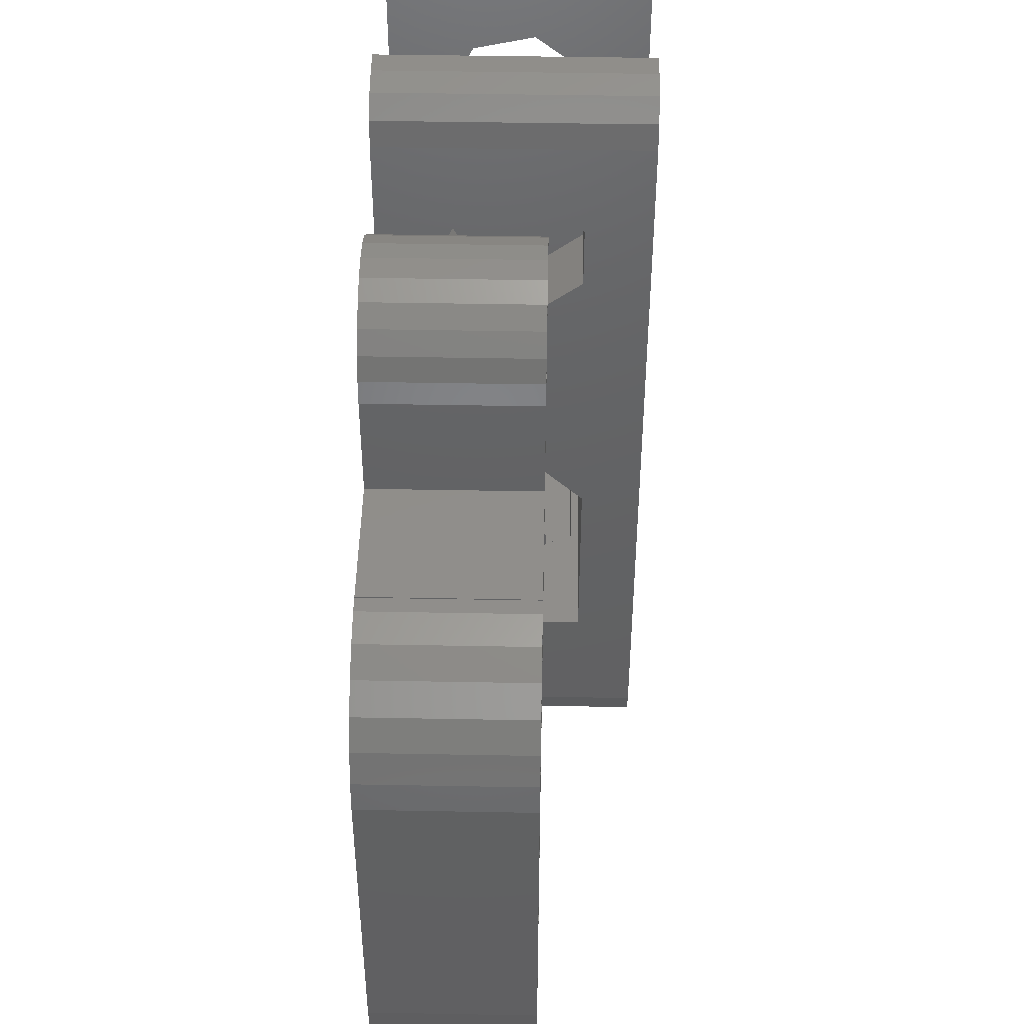
<metadata>
{"format":"stl","ext":"stl","renderer":"f3d","projection":"perspective","resolution":1024,"background":"white","views":[{"elev":46.3,"azim":-88.8,"up":"+Y"}]}
</metadata>
<code>
# stl→obj: 435 verts, 894 faces
v 19 44.5 10
v 18.81 45.92 0
v 18.81 45.92 10
v 19 44.5 0
v 15.2 13.5 0
v 19 13.5 0
v 18.81 12.08 0
v 18.26 10.75 0
v 18.81 14.92 0
v 17.39 9.611 0
v 18.26 16.25 0
v 14.35 14.97 0
v 17.39 17.39 0
v 16.25 8.737 0
v 15.2 44.5 0
v 18.81 43.08 0
v 18.26 41.75 0
v 14.35 43.03 0
v 17.39 40.61 0
v 18.26 47.25 0
v 17 40.31 0
v 14.35 45.97 0
v 17 17.69 0
v 12.65 14.97 0
v 14.35 12.03 0
v 14.92 8.187 0
v 14 8.066 0
v 12.65 12.03 0
v -0.9643 37.94 0
v 0 34.5 0
v -0.8779 34.41 0
v 0 37.94 0
v -2.837 37.48 0
v -1.722 34.16 0
v -4.545 36.58 0
v -2.5 33.74 0
v -3.182 33.18 0
v -5.988 35.3 0
v -3.742 32.5 0
v -7.084 33.72 0
v -4.157 31.72 0
v -7.768 31.91 0
v -4.414 30.88 0
v -8 30 0
v -4.5 30 0
v -4.157 28.28 0
v -4.414 29.12 0
v -8 10 0
v -4.545 3.416 0
v -5.988 4.695 0
v -7.084 6.282 0
v -7.768 8.085 0
v 4.157 11.72 0
v 11.8 13.5 0
v 4.414 10.88 0
v 4.414 29.12 0
v 4.5 30 0
v 3.742 12.5 0
v 4.157 28.28 0
v 3.182 13.18 0
v 3.742 27.5 0
v 2.5 13.74 0
v 3.182 26.82 0
v 2.5 26.26 0
v 1.722 14.16 0
v 1.722 25.84 0
v 0.8779 14.41 0
v 0.8779 25.59 0
v 0 14.5 0
v 0 25.5 0
v -0.8779 14.41 0
v -0.8779 25.59 0
v -1.722 14.16 0
v -1.722 25.84 0
v -2.5 13.74 0
v -2.5 26.26 0
v -3.182 13.18 0
v -3.182 26.82 0
v -3.742 12.5 0
v -4.157 11.72 0
v -4.414 10.88 0
v -3.742 27.5 0
v -4.5 10 0
v 7.735 8 0
v 4.414 9.122 0
v 4.5 10 0
v 5.988 4.695 0
v 4.157 8.278 0
v 3.742 7.5 0
v 3.182 6.818 0
v 1.722 5.843 0
v 4.545 3.416 0
v 2.837 2.52 0
v 2.5 6.258 0
v 0.8779 5.586 0
v 0.9643 2.058 0
v 0 5.5 0
v -0.9643 2.058 0
v -0.8779 5.586 0
v -2.837 2.52 0
v -1.722 5.843 0
v -2.5 6.258 0
v -3.182 6.818 0
v -3.742 7.5 0
v -4.157 8.278 0
v -4.414 9.122 0
v 14 8 0
v 8 44.5 0
v 12.65 43.03 0
v 8 38 0
v 11.8 44.5 0
v 8.187 45.92 0
v 9.611 48.39 0
v 10.75 49.26 0
v 8.737 47.25 0
v 7.084 6.282 0
v 4.414 30.88 0
v 4.157 31.72 0
v 3.742 32.5 0
v 3.182 33.18 0
v 2.5 33.74 0
v 1.722 34.16 0
v 0.8779 34.41 0
v 0 38 0
v 17.39 48.39 0
v 16.25 49.26 0
v 14.92 49.81 0
v 13.5 50 0
v 12.65 45.97 0
v 12.08 49.81 0
v 14.92 49.81 10
v 16.25 49.26 10
v 17.39 40.61 10
v 18.26 41.75 10
v 17 40.31 10
v 18.26 47.25 10
v 12.08 49.81 10
v 13.5 50 10
v 9.611 48.39 10
v 10.75 49.26 10
v 8.737 47.25 10
v 18.81 43.08 10
v 17.39 48.39 10
v 8.187 45.92 10
v 13 16.96 10
v 3.742 27.5 10
v 11.21 16.15 10
v 10.14 14.49 10
v 4.414 10.88 10
v 4.5 10 10
v 3.182 26.82 10
v 4.157 11.72 10
v 2.5 26.26 10
v 3.742 12.5 10
v 2.5 13.74 10
v 3.182 13.18 10
v 1.722 25.84 10
v 1.722 14.16 10
v 0.8779 25.59 10
v 0.8779 14.41 10
v 0 25.5 10
v 0 14.5 10
v -0.8779 25.59 10
v -0.8779 14.41 10
v -1.722 25.84 10
v -1.722 14.16 10
v -2.5 26.26 10
v -2.5 13.74 10
v -3.182 26.82 10
v -3.182 13.18 10
v -8 30 10
v -3.742 27.5 10
v -4.157 28.28 10
v -8 10 10
v -4.414 29.12 10
v -3.742 12.5 10
v -4.5 30 10
v -4.157 11.72 10
v 7.735 8 10
v 4.157 8.278 10
v 7.084 6.282 10
v 3.742 7.5 10
v 5.988 4.695 10
v 3.182 6.818 10
v 4.545 3.416 10
v 2.5 6.258 10
v 1.722 5.843 10
v 2.837 2.52 10
v 0.8779 5.586 10
v 0.9643 2.058 10
v 0 5.5 10
v -0.9643 2.058 10
v -0.8779 5.586 10
v -2.837 2.52 10
v -1.722 5.843 10
v -4.545 3.416 10
v -2.5 6.258 10
v -3.182 6.818 10
v -5.988 4.695 10
v -3.742 7.5 10
v -7.084 6.282 10
v -4.157 8.278 10
v -7.768 8.085 10
v -4.414 9.122 10
v -4.5 10 10
v -4.414 10.88 10
v -4.545 36.58 10
v -5.988 35.3 10
v -7.084 33.72 10
v -7.768 31.91 10
v 17 13.5 10
v 19 13.5 10
v 18.81 14.92 10
v 16.44 15.39 10
v 18.26 16.25 10
v 18.81 12.08 10
v 17.39 17.39 10
v 16.44 11.61 10
v 17 17.69 10
v 18.26 10.75 10
v 17.39 9.611 10
v 14.95 10.32 10
v 16.25 8.737 10
v 14.92 8.187 10
v 14 8.066 10
v 13 10.04 10
v 14 8 10
v 11.21 10.85 10
v 4.414 29.12 10
v 8 44.5 10
v 8 38 10
v 4.157 28.28 10
v 10.14 12.51 10
v 4.414 9.122 10
v 4.414 30.88 10
v 4.5 30 10
v 4.157 31.72 10
v 3.742 32.5 10
v 3.182 33.18 10
v 2.5 33.74 10
v 1.722 34.16 10
v 0 37.94 10
v 0 38 10
v 0.8779 34.41 10
v 0 34.5 10
v -0.9643 37.94 10
v -0.8779 34.41 10
v -2.837 37.48 10
v -1.722 34.16 10
v -2.5 33.74 10
v -3.182 33.18 10
v -3.742 32.5 10
v -4.157 31.72 10
v -4.414 30.88 10
v 17 44.5 10
v 16.44 46.39 10
v 16.44 42.61 10
v 14.95 47.68 10
v 13 47.96 10
v 11.21 47.15 10
v 10.14 45.49 10
v 10.14 43.51 10
v 14.95 41.32 10
v 13 41.04 10
v 14.95 16.68 10
v 11.21 41.85 10
v 14.35 45.97 7
v 15.2 44.5 7
v 11.8 44.5 7
v 12.65 45.97 7
v 14.35 43.03 7
v 12.65 43.03 7
v 17 44.5 7
v 16.44 46.39 7
v 10.14 45.49 7
v 10.14 43.51 7
v 11.21 47.15 7
v 13 47.96 7
v 16.44 42.61 7
v 14.95 47.68 7
v 14.95 41.32 7
v 13 41.04 7
v 11.21 41.85 7
v 14.35 14.97 7
v 15.2 13.5 7
v 11.8 13.5 7
v 12.65 14.97 7
v 14.35 12.03 7
v 12.65 12.03 7
v 17 13.5 7
v 16.44 15.39 7
v 10.14 14.49 7
v 10.14 12.51 7
v 11.21 16.15 7
v 13 16.96 7
v 16.44 11.61 7
v 14.95 16.68 7
v 14.95 10.32 7
v 13 10.04 7
v 11.21 10.85 7
v 42 50.8 16
v 41.6 52.3 0
v 41.6 52.3 16
v 42 50.8 0
v 40.5 53.4 0
v 39 53.8 16
v 40.5 53.4 16
v 39 53.8 0
v 25 53.8 0
v 23.5 53.4 16
v 25 53.8 16
v 23.5 53.4 0
v 22 50.8 0
v 22.4 52.3 16
v 22.4 52.3 0
v 22 50.8 16
v 22.4 1.5 0
v 22 3 16
v 22 3 0
v 22.4 1.5 16
v 23.5 0.4019 0
v 25 3.815e-07 16
v 23.5 0.4019 16
v 25 3.815e-07 0
v 39 3.815e-07 0
v 40.5 0.4019 16
v 39 3.815e-07 16
v 40.5 0.4019 0
v 41.6 1.5 16
v 42 3 0
v 42 3 16
v 41.6 1.5 0
v 22 47.39 9.001
v 22 46.52 5.194
v 22 43 3.5
v 22 39.48 5.194
v 22 25.62 6.256
v 22 38.61 9.001
v 22 23 3.64
v 22 11 3.64
v 22 11 12.36
v 22 44.95 12.05
v 22 41.05 12.05
v 22 25.62 9.744
v 22 23 12.36
v 26.5 53.72 16
v 26.5 53.8 16
v 37.5 32.28 16
v 37.5 53.8 16
v 37.5 43 16
v 26.5 32.28 16
v 42 11 4.475
v 42 7.8 4.475
v 42 11 3.64
v 42 47.39 9.001
v 42 44.95 12.05
v 42 41.05 12.05
v 42 25.62 9.744
v 42 38.61 9.001
v 42 23 12.36
v 42 11 12.36
v 42 7.8 11.82
v 42 11 11.82
v 42 46.52 5.194
v 42 43 3.5
v 42 25.62 6.256
v 42 39.48 5.194
v 42 23 3.64
v 37.5 32.28 0
v 37.5 53.72 0
v 26.5 43 0
v 26.5 32.28 0
v 26.5 53.8 0
v 37.5 53.8 0
v 30.98 3.815e-07 10.12
v 29.71 3.815e-07 8.523
v 30.16 3.815e-07 6.535
v 32 3.815e-07 5.65
v 33.02 3.815e-07 10.12
v 34.29 3.815e-07 8.523
v 33.84 3.815e-07 6.535
v 26.5 53.8 15.89
v 26.5 53.8 8
v 37.5 53.8 8
v 37.5 53.8 0.1078
v 34.04 11 4.475
v 34.04 11 4.471
v 29.96 11 4.471
v 30 11 11.82
v 29.96 11 11.53
v 30 11 11.53
v 27.93 11 8
v 29.96 7.8 11.53
v 30 7.8 11.53
v 27.93 7.8 8
v 33.02 7.8 10.12
v 30 7.8 11.82
v 30.98 7.8 10.12
v 34.29 7.8 8.523
v 34.04 7.8 4.475
v 33.84 7.8 6.535
v 29.71 7.8 8.523
v 30.16 7.8 6.535
v 32 7.8 5.65
v 34.04 7.8 4.471
v 29.96 7.8 4.471
v 26.5 43 3.5
v 26.5 46.52 5.194
v 37.5 46.52 5.194
v 37.5 43 3.5
v 26.5 44.95 12.05
v 26.5 41.05 12.05
v 37.5 43 12.05
v 37.5 41.05 12.05
v 37.5 44.95 12.05
v 26.5 47.16 8
v 26.5 47.39 9.001
v 37.5 47.16 8
v 37.5 47.39 9.001
v 37.5 38.61 9.001
v 37.5 39.48 5.194
v 26.5 39.48 5.194
v 26.5 38.61 9.001
v 37.5 29.62 6.594
v 26.5 29.62 9.406
v 37.5 29.62 9.406
v 26.5 29.62 6.594
v 37.5 31.35 1.275
v 37.5 30.21 3.844
v 37.5 30.21 12.16
v 37.5 31.35 14.72
v 26.5 31.35 14.72
v 26.5 30.21 12.16
v 26.5 30.21 3.844
v 26.5 31.35 1.275
f 1 2 3
f 2 1 4
f 5 6 7
f 5 7 8
f 6 5 9
f 5 8 10
f 9 5 11
f 12 11 5
f 11 12 13
f 5 10 14
f 15 4 16
f 15 16 17
f 4 15 2
f 18 17 19
f 2 15 20
f 18 19 21
f 22 20 15
f 13 12 23
f 24 23 12
f 25 14 26
f 14 25 5
f 27 25 26
f 25 27 28
f 29 30 31
f 30 29 32
f 33 31 34
f 35 34 36
f 31 33 29
f 35 36 37
f 38 37 39
f 40 39 41
f 42 41 43
f 34 35 33
f 44 43 45
f 46 44 47
f 48 49 50
f 47 44 45
f 48 50 51
f 43 44 42
f 48 51 52
f 37 38 35
f 39 40 38
f 41 42 40
f 53 54 55
f 54 56 57
f 58 54 53
f 54 59 56
f 60 54 58
f 54 61 59
f 62 54 60
f 54 63 61
f 64 54 62
f 54 64 63
f 65 64 62
f 65 66 64
f 67 66 65
f 67 68 66
f 69 68 67
f 69 70 68
f 71 70 69
f 71 72 70
f 73 72 71
f 73 74 72
f 75 74 73
f 75 76 74
f 77 76 75
f 77 78 76
f 48 77 79
f 77 48 78
f 48 79 80
f 44 78 48
f 48 80 81
f 78 44 82
f 48 81 83
f 82 44 46
f 84 85 86
f 87 88 85
f 87 89 88
f 87 90 89
f 91 92 93
f 92 94 90
f 92 91 94
f 95 93 96
f 93 95 91
f 96 97 95
f 98 97 96
f 97 98 99
f 100 99 98
f 99 100 101
f 49 101 100
f 101 49 102
f 102 49 103
f 103 49 104
f 104 49 105
f 106 48 83
f 105 48 106
f 48 105 49
f 84 27 107
f 27 84 28
f 108 109 110
f 109 108 111
f 112 111 108
f 111 113 114
f 111 115 113
f 111 112 115
f 28 84 54
f 55 84 86
f 85 84 116
f 85 116 87
f 90 87 92
f 84 55 54
f 54 57 110
f 117 110 57
f 118 110 117
f 119 110 118
f 120 110 119
f 121 110 120
f 122 110 121
f 32 122 123
f 32 123 30
f 122 32 110
f 110 32 124
f 23 110 21
f 17 18 15
f 23 24 110
f 109 21 110
f 110 24 54
f 21 109 18
f 20 22 125
f 125 22 126
f 126 22 127
f 22 128 127
f 129 128 22
f 129 130 128
f 114 129 111
f 129 114 130
f 126 131 132
f 131 126 127
f 133 17 134
f 17 133 19
f 21 133 135
f 133 21 19
f 3 20 136
f 20 3 2
f 128 137 138
f 137 128 130
f 114 139 140
f 139 114 113
f 115 139 113
f 139 115 141
f 142 4 1
f 4 142 16
f 136 125 143
f 125 136 20
f 125 132 143
f 132 125 126
f 127 138 131
f 138 127 128
f 112 141 115
f 141 112 144
f 130 140 137
f 140 130 114
f 145 146 147
f 148 149 150
f 151 147 146
f 148 152 149
f 153 147 151
f 148 154 152
f 155 147 153
f 148 156 154
f 147 155 148
f 148 155 156
f 157 155 153
f 157 158 155
f 159 158 157
f 159 160 158
f 161 160 159
f 161 162 160
f 163 162 161
f 163 164 162
f 165 164 163
f 165 166 164
f 167 166 165
f 167 168 166
f 169 168 167
f 169 170 168
f 171 169 172
f 169 171 170
f 171 172 173
f 174 170 171
f 171 173 175
f 170 174 176
f 171 175 177
f 176 174 178
f 179 180 181
f 182 181 180
f 181 182 183
f 184 183 182
f 183 184 185
f 186 185 184
f 187 185 186
f 185 187 188
f 189 188 187
f 188 189 190
f 191 190 189
f 192 191 193
f 191 192 190
f 194 193 195
f 196 195 197
f 193 194 192
f 196 197 198
f 199 198 200
f 201 200 202
f 203 202 204
f 195 196 194
f 174 204 205
f 178 174 206
f 171 207 208
f 206 174 205
f 171 208 209
f 171 209 210
f 198 199 196
f 200 201 199
f 202 203 201
f 204 174 203
f 211 212 213
f 214 213 215
f 212 211 216
f 214 215 217
f 218 216 211
f 214 217 219
f 216 218 220
f 220 218 221
f 222 221 218
f 221 222 223
f 222 224 223
f 222 225 224
f 226 225 222
f 226 227 225
f 228 227 226
f 219 229 145
f 230 141 144
f 141 230 231
f 232 145 229
f 228 179 227
f 233 179 228
f 146 145 232
f 150 233 148
f 233 150 179
f 234 179 150
f 180 179 234
f 231 235 236
f 231 237 235
f 231 238 237
f 231 239 238
f 231 240 239
f 231 241 240
f 242 241 231
f 242 231 243
f 241 242 244
f 242 245 244
f 246 245 242
f 245 246 247
f 248 247 246
f 247 248 249
f 207 249 248
f 249 207 250
f 250 207 251
f 251 207 252
f 252 207 253
f 254 171 177
f 253 171 254
f 171 253 207
f 255 1 3
f 256 3 136
f 1 255 142
f 256 136 143
f 257 142 255
f 142 257 134
f 3 256 255
f 258 143 132
f 143 258 256
f 131 258 132
f 259 131 138
f 131 259 258
f 137 259 138
f 140 259 137
f 259 140 260
f 139 260 140
f 260 141 261
f 261 141 262
f 231 262 141
f 141 260 139
f 134 257 133
f 133 257 135
f 263 135 257
f 264 135 263
f 213 214 211
f 231 135 264
f 219 265 214
f 236 135 231
f 219 145 265
f 231 264 266
f 135 236 219
f 231 266 262
f 229 219 236
f 108 144 112
f 144 108 230
f 134 16 142
f 16 134 17
f 212 9 213
f 9 212 6
f 27 224 225
f 224 27 26
f 215 13 217
f 13 215 11
f 213 11 215
f 11 213 9
f 13 219 217
f 219 13 23
f 216 6 212
f 6 216 7
f 221 8 220
f 8 221 10
f 220 7 216
f 7 220 8
f 14 221 223
f 221 14 10
f 26 223 224
f 223 26 14
f 110 230 108
f 230 110 231
f 219 21 135
f 21 219 23
f 32 243 124
f 243 32 242
f 227 27 225
f 27 227 107
f 84 227 179
f 227 84 107
f 110 243 231
f 243 110 124
f 15 267 22
f 267 15 268
f 269 129 270
f 129 269 111
f 129 267 270
f 267 129 22
f 18 268 15
f 268 18 271
f 18 272 271
f 272 18 109
f 272 111 269
f 111 272 109
f 273 256 274
f 256 273 255
f 262 275 261
f 275 262 276
f 277 259 260
f 259 277 278
f 268 273 274
f 273 268 279
f 267 274 280
f 274 267 268
f 278 267 280
f 278 270 267
f 277 270 278
f 275 270 277
f 271 279 268
f 279 271 281
f 271 282 281
f 272 282 271
f 276 272 269
f 272 283 282
f 270 275 269
f 276 269 275
f 272 276 283
f 261 277 260
f 277 261 275
f 281 264 263
f 264 281 282
f 279 263 257
f 263 279 281
f 278 258 259
f 258 278 280
f 280 256 258
f 256 280 274
f 266 276 262
f 276 266 283
f 279 255 273
f 255 279 257
f 282 266 264
f 266 282 283
f 5 284 12
f 284 5 285
f 286 24 287
f 24 286 54
f 24 284 287
f 284 24 12
f 25 285 5
f 285 25 288
f 25 289 288
f 289 25 28
f 289 54 286
f 54 289 28
f 290 214 291
f 214 290 211
f 233 292 148
f 292 233 293
f 294 145 147
f 145 294 295
f 285 290 291
f 290 285 296
f 284 291 297
f 291 284 285
f 295 284 297
f 295 287 284
f 294 287 295
f 292 287 294
f 288 296 285
f 296 288 298
f 288 299 298
f 289 299 288
f 293 289 286
f 289 300 299
f 287 292 286
f 293 286 292
f 289 293 300
f 148 294 147
f 294 148 292
f 298 226 222
f 226 298 299
f 296 222 218
f 222 296 298
f 295 265 145
f 265 295 297
f 297 214 265
f 214 297 291
f 228 293 233
f 293 228 300
f 296 211 290
f 211 296 218
f 299 228 226
f 228 299 300
f 100 192 194
f 192 100 98
f 92 183 185
f 183 92 87
f 52 174 48
f 174 52 203
f 96 188 190
f 188 96 93
f 93 185 188
f 185 93 92
f 183 116 181
f 116 183 87
f 98 190 192
f 190 98 96
f 50 196 199
f 196 50 49
f 51 203 52
f 203 51 201
f 50 201 51
f 201 50 199
f 181 84 179
f 84 181 116
f 49 194 196
f 194 49 100
f 48 171 44
f 171 48 174
f 44 210 42
f 210 44 171
f 32 246 242
f 246 32 29
f 35 208 207
f 208 35 38
f 33 207 248
f 207 33 35
f 40 208 38
f 208 40 209
f 42 209 40
f 209 42 210
f 29 248 246
f 248 29 33
f 86 149 55
f 149 86 150
f 71 162 164
f 162 71 69
f 95 191 189
f 191 95 97
f 102 198 197
f 198 102 103
f 62 156 155
f 156 62 60
f 176 77 170
f 77 176 79
f 75 166 168
f 166 75 73
f 90 182 89
f 182 90 184
f 53 154 58
f 154 53 152
f 55 152 53
f 152 55 149
f 58 156 60
f 156 58 154
f 67 158 160
f 158 67 65
f 69 160 162
f 160 69 67
f 65 155 158
f 155 65 62
f 206 80 178
f 80 206 81
f 178 79 176
f 79 178 80
f 205 81 206
f 81 205 83
f 77 168 170
f 168 77 75
f 73 164 166
f 164 73 71
f 91 189 187
f 189 91 95
f 90 186 184
f 186 90 94
f 101 197 195
f 197 101 102
f 97 193 191
f 193 97 99
f 198 104 200
f 104 198 103
f 202 106 204
f 106 202 105
f 204 83 205
f 83 204 106
f 94 187 186
f 187 94 91
f 88 234 85
f 234 88 180
f 89 180 88
f 180 89 182
f 85 150 86
f 150 85 234
f 99 195 193
f 195 99 101
f 200 105 202
f 105 200 104
f 57 235 117
f 235 57 236
f 31 245 247
f 245 31 30
f 121 239 240
f 239 121 120
f 252 37 251
f 37 252 39
f 36 249 250
f 249 36 34
f 61 232 59
f 232 61 146
f 118 238 119
f 238 118 237
f 117 237 118
f 237 117 235
f 119 239 120
f 239 119 238
f 123 241 244
f 241 123 122
f 30 244 245
f 244 30 123
f 122 240 241
f 240 122 121
f 254 41 253
f 41 254 43
f 253 39 252
f 39 253 41
f 177 43 254
f 43 177 45
f 37 250 251
f 250 37 36
f 34 247 249
f 247 34 31
f 66 159 157
f 159 66 68
f 63 153 151
f 153 63 64
f 74 167 165
f 167 74 76
f 70 163 161
f 163 70 72
f 169 82 172
f 82 169 78
f 76 169 167
f 169 76 78
f 173 47 175
f 47 173 46
f 175 45 177
f 45 175 47
f 64 157 153
f 157 64 66
f 63 146 61
f 146 63 151
f 59 229 56
f 229 59 232
f 56 236 57
f 236 56 229
f 72 165 163
f 165 72 74
f 68 161 159
f 161 68 70
f 172 46 173
f 46 172 82
f 301 302 303
f 302 301 304
f 305 306 307
f 306 305 308
f 303 305 307
f 305 303 302
f 309 310 311
f 310 309 312
f 313 314 315
f 314 313 316
f 312 314 310
f 314 312 315
f 317 318 319
f 318 317 320
f 321 322 323
f 322 321 324
f 321 320 317
f 320 321 323
f 325 326 327
f 326 325 328
f 329 330 331
f 330 329 332
f 326 332 329
f 332 326 328
f 313 333 316
f 313 334 333
f 313 335 334
f 336 337 338
f 339 336 335
f 339 335 313
f 336 339 337
f 319 339 313
f 340 319 341
f 339 319 340
f 342 316 333
f 343 316 342
f 344 338 337
f 338 344 343
f 345 343 344
f 343 345 316
f 318 345 341
f 345 318 316
f 318 341 319
f 311 346 347
f 346 311 316
f 306 301 303
f 301 348 331
f 306 303 307
f 318 331 348
f 301 306 349
f 327 331 318
f 301 349 350
f 301 350 348
f 329 327 326
f 318 348 351
f 331 327 329
f 346 316 351
f 316 311 310
f 318 351 316
f 316 310 314
f 327 318 322
f 322 318 323
f 323 318 320
f 352 353 354
f 301 355 304
f 301 356 355
f 301 357 356
f 357 358 359
f 360 357 301
f 357 360 358
f 331 360 301
f 361 362 363
f 362 331 353
f 361 331 362
f 360 331 361
f 364 304 355
f 365 304 364
f 366 359 358
f 359 366 367
f 368 367 366
f 367 368 365
f 365 368 304
f 330 368 354
f 368 330 304
f 353 330 354
f 330 353 331
f 325 330 332
f 330 369 304
f 325 332 328
f 370 304 369
f 330 325 319
f 308 304 370
f 304 308 302
f 330 319 369
f 313 371 372
f 319 325 324
f 369 319 372
f 313 372 319
f 373 313 309
f 319 324 321
f 319 321 317
f 371 313 373
f 309 313 312
f 312 313 315
f 302 308 305
f 308 370 374
f 322 375 327
f 322 376 375
f 324 376 322
f 377 324 378
f 376 324 377
f 379 327 375
f 380 327 379
f 325 380 381
f 325 378 324
f 380 325 327
f 378 325 381
f 382 311 347
f 383 311 382
f 309 383 373
f 383 309 311
f 306 384 349
f 308 384 306
f 384 308 385
f 385 308 374
f 344 360 345
f 360 344 358
f 337 368 366
f 368 337 339
f 354 386 352
f 387 354 388
f 386 354 387
f 389 361 363
f 361 389 341
f 390 389 391
f 389 390 341
f 392 341 390
f 340 392 388
f 392 340 341
f 340 388 354
f 341 360 361
f 360 341 345
f 339 354 368
f 354 339 340
f 337 358 344
f 358 337 366
f 393 391 394
f 391 393 390
f 393 392 390
f 392 393 395
f 396 397 362
f 397 398 394
f 398 397 396
f 362 399 396
f 353 399 362
f 400 401 353
f 399 353 401
f 394 398 393
f 402 393 398
f 402 395 393
f 403 395 402
f 401 400 404
f 405 404 400
f 406 404 405
f 403 406 395
f 404 406 403
f 395 388 392
f 388 395 406
f 388 405 387
f 405 388 406
f 405 386 387
f 386 405 400
f 397 391 389
f 391 397 394
f 397 363 362
f 363 397 389
f 386 353 352
f 353 386 400
f 334 407 408
f 407 334 335
f 409 365 364
f 365 409 410
f 343 411 412
f 411 343 342
f 413 357 414
f 357 413 356
f 356 413 415
f 333 416 417
f 334 416 333
f 416 334 408
f 418 355 419
f 364 418 409
f 418 364 355
f 333 411 342
f 411 333 417
f 419 356 415
f 356 419 355
f 367 420 359
f 420 367 421
f 422 338 423
f 338 422 336
f 423 343 412
f 343 423 338
f 359 414 357
f 414 359 420
f 410 367 365
f 367 410 421
f 335 422 407
f 422 335 336
f 424 425 426
f 425 424 427
f 409 385 370
f 385 409 384
f 384 409 418
f 370 410 409
f 428 421 369
f 410 369 421
f 369 410 370
f 414 350 413
f 348 414 420
f 429 421 428
f 421 429 420
f 424 420 429
f 426 420 424
f 430 420 426
f 414 348 350
f 348 420 431
f 431 420 430
f 346 411 417
f 346 412 411
f 412 351 423
f 351 412 346
f 417 382 346
f 382 417 383
f 383 417 416
f 422 371 407
f 432 423 351
f 422 372 371
f 433 423 432
f 425 423 433
f 427 423 425
f 434 423 427
f 422 435 372
f 435 422 434
f 423 434 422
f 429 427 424
f 427 429 434
f 430 432 431
f 432 430 433
f 369 435 428
f 435 369 372
f 428 434 429
f 434 428 435
f 426 433 430
f 433 426 425
f 431 351 348
f 351 431 432
f 408 383 416
f 383 408 373
f 371 408 407
f 408 371 373
f 382 347 346
f 384 419 349
f 419 384 418
f 415 349 419
f 350 415 413
f 415 350 349
f 385 374 370
f 404 381 401
f 381 404 378
f 381 399 401
f 399 381 380
f 375 396 379
f 396 375 398
f 380 396 399
f 396 380 379
f 375 402 398
f 402 375 376
f 376 403 402
f 403 376 377
f 403 378 404
f 378 403 377

</code>
